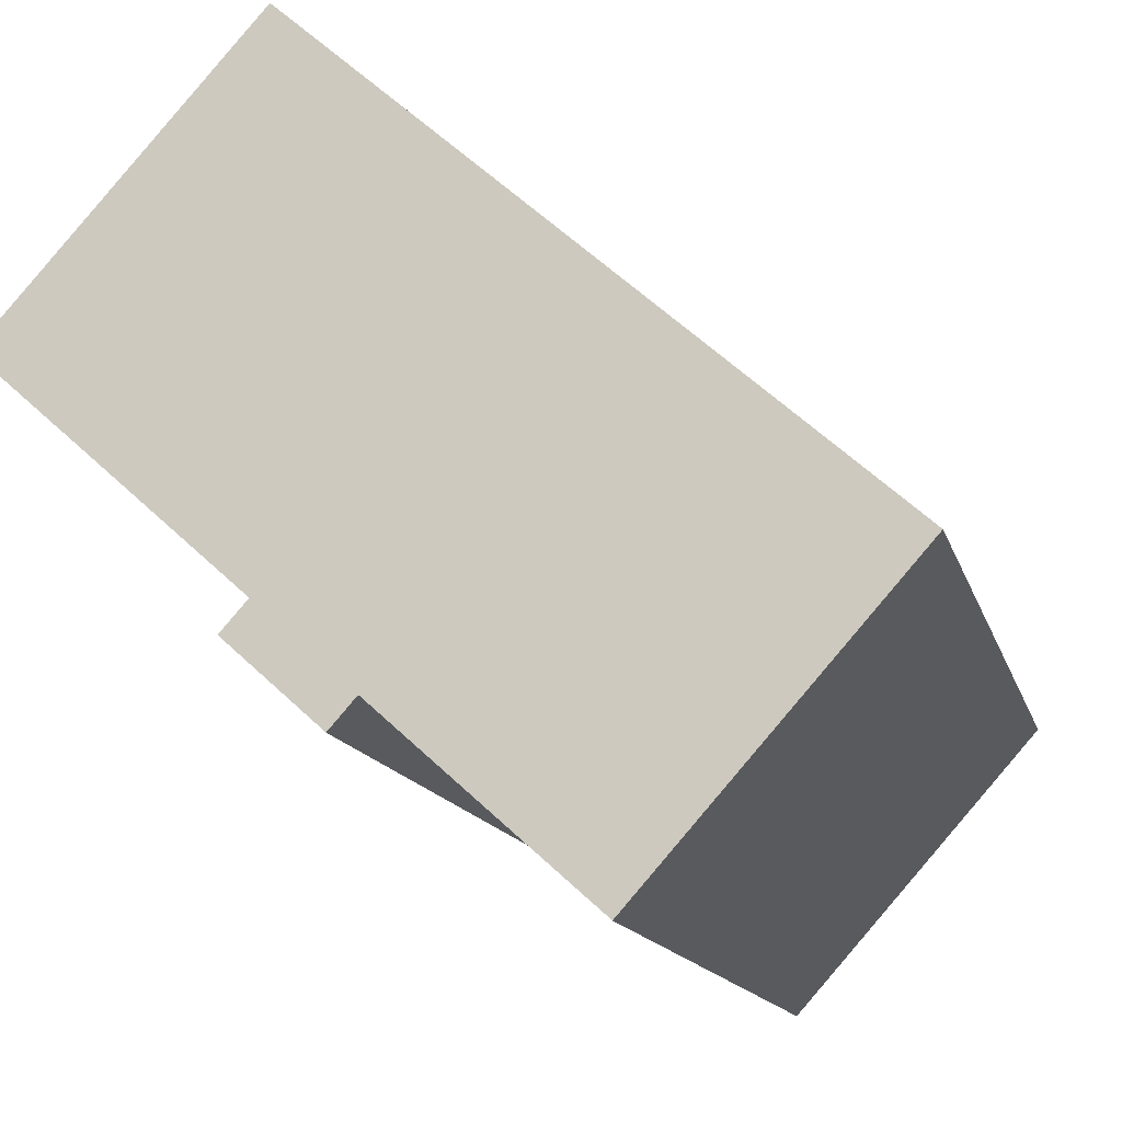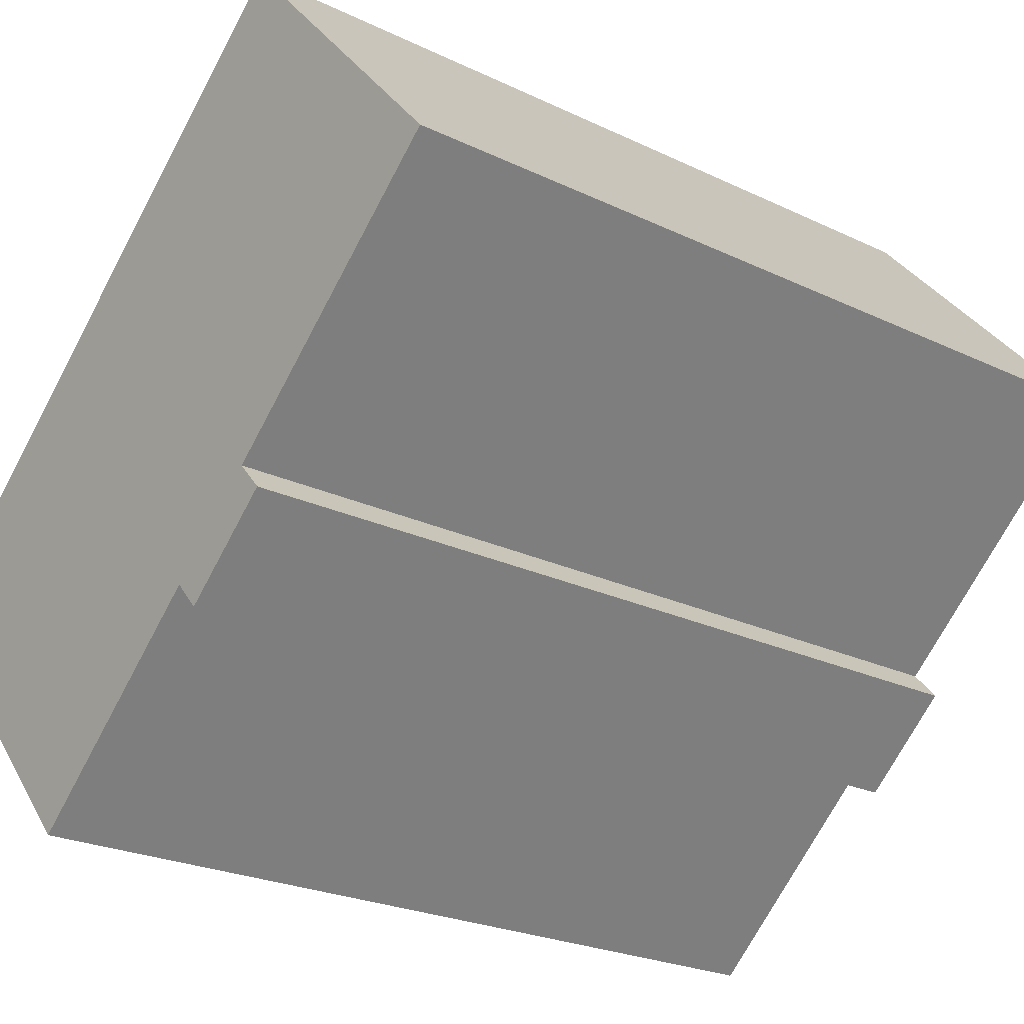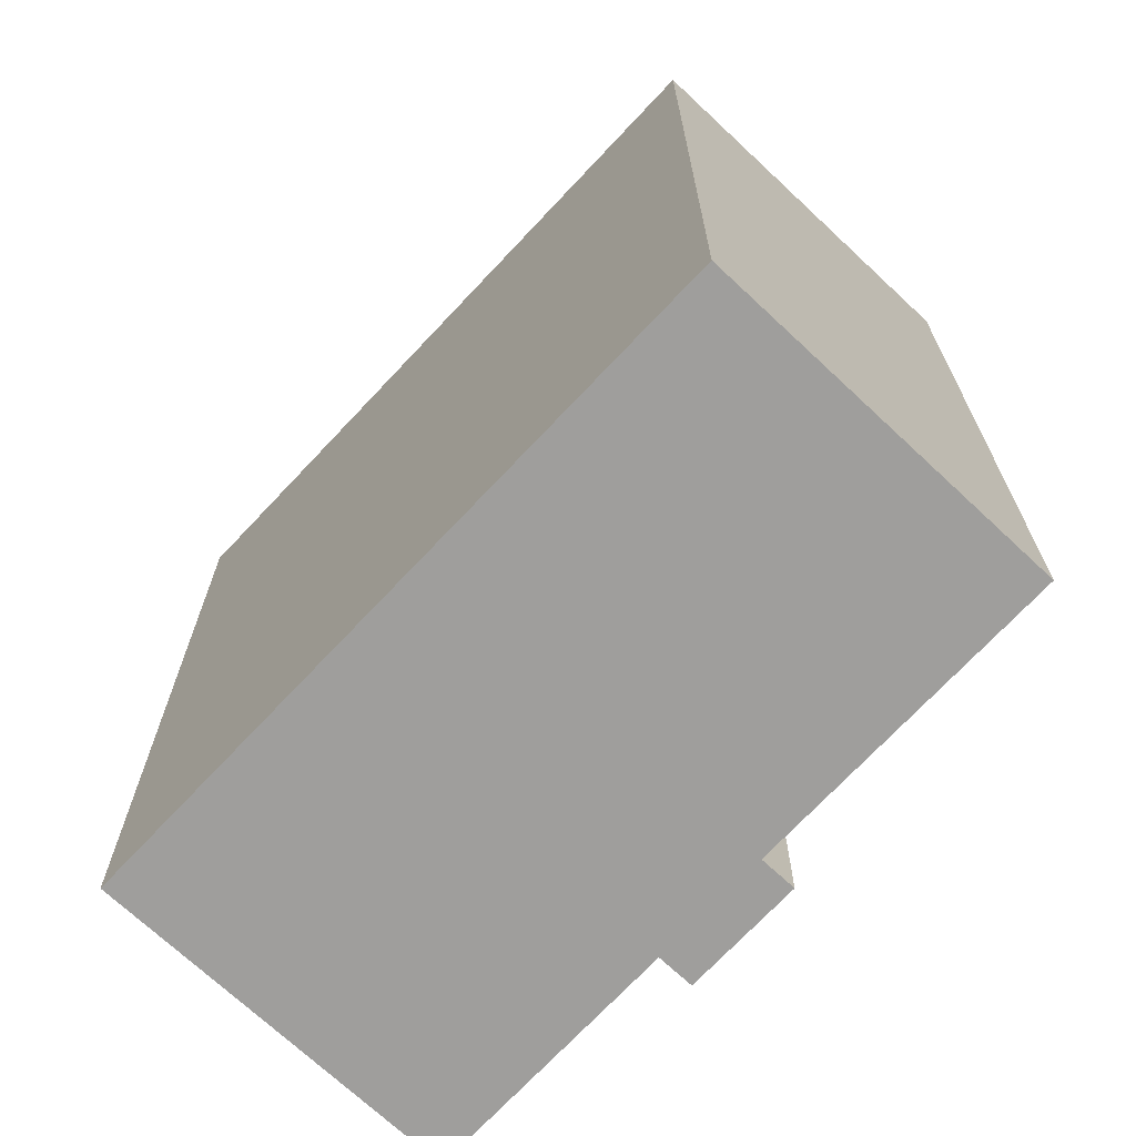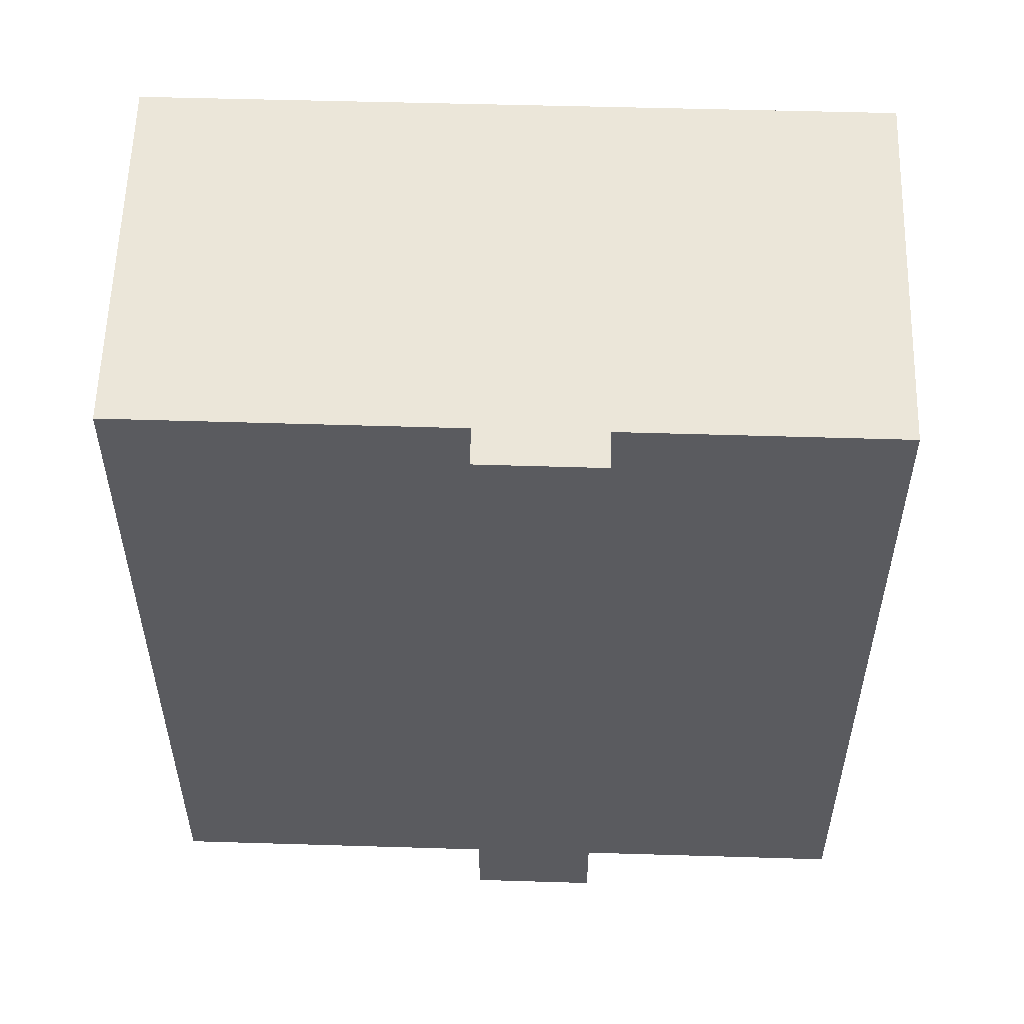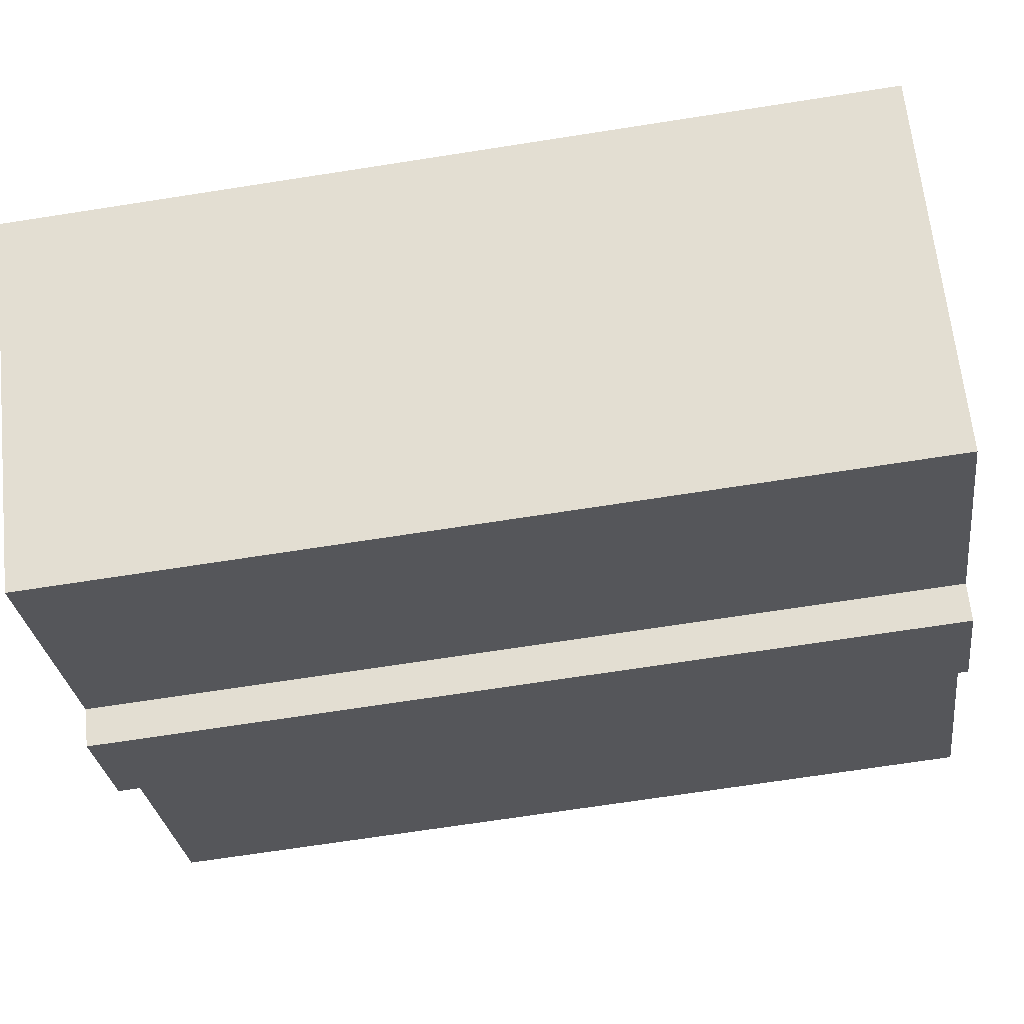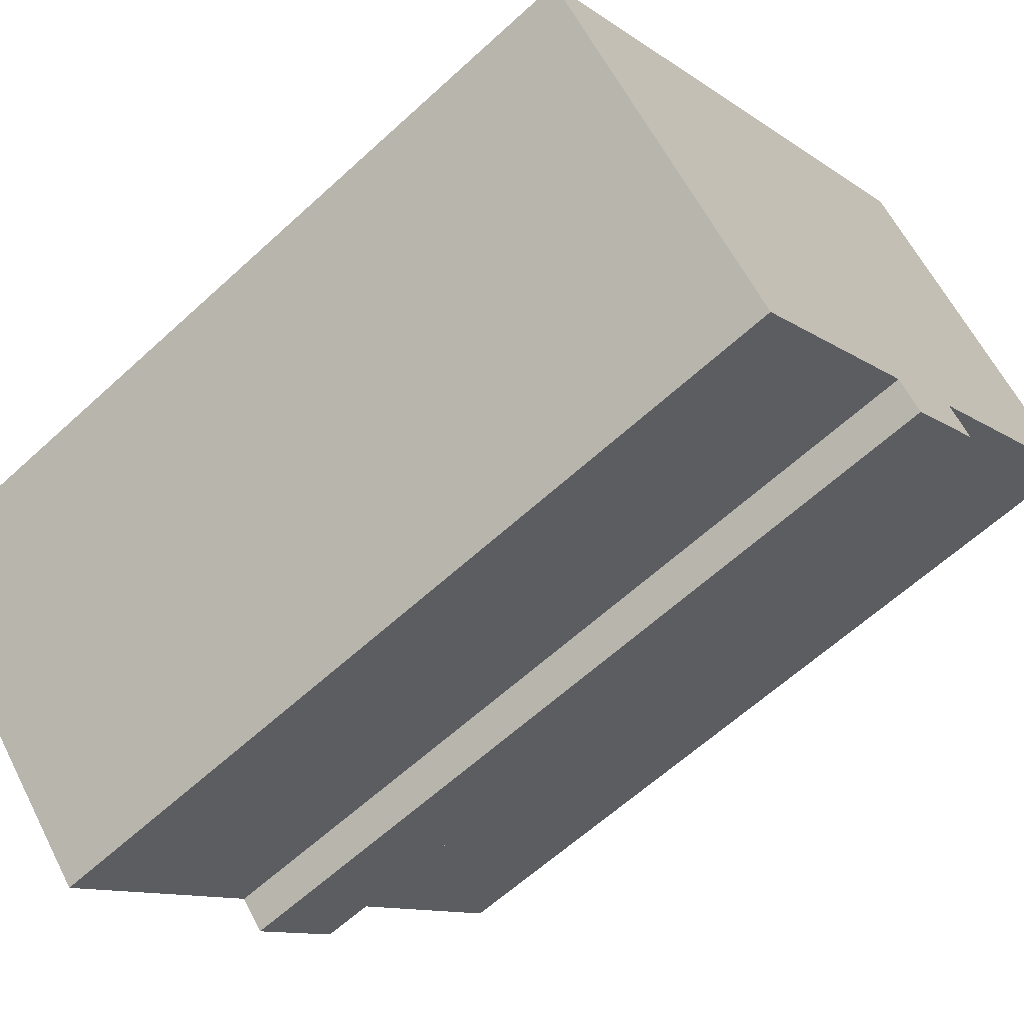
<metadata>
{"format":"obj","ext":"obj","renderer":"f3d","projection":"perspective","resolution":1024,"background":"white","views":[{"elev":-13.8,"azim":-166.2,"up":"+Z"},{"elev":-23.4,"azim":50.8,"up":"+Z"},{"elev":-70.9,"azim":5.1,"up":"+Y"},{"elev":56.7,"azim":139.9,"up":"+Y"},{"elev":-68.5,"azim":-81.1,"up":"+Z"},{"elev":-61.6,"azim":-46.9,"up":"+Z"}]}
</metadata>
<code>
v  11.27 19.78 -3.117
v  10.67 19.78 -2.448
v  13.41 19.78 -1.194
v  18.62 19.78 4.694
v  12.18 19.78 10.87
v  12.7 19.78 11.34
v  10.7 19.78 9.545
v  0.0004212 19.78 -0.0006262
v  18.1 19.78 4.225
v  16.46 19.78 2.755
v  12.81 19.78 -0.524
v  5.958 19.78 -6.676
v  12.7 -6.943e-16 11.34
v  18.1 -2.588e-16 4.226
v  18.62 -2.874e-16 4.694
v  16.46 -1.687e-16 2.756
v  12.81 3.205e-17 -0.5234
v  12.18 -6.658e-16 10.87
v  10.7 -5.845e-16 9.545
v  0 0 0
v  10.67 1.498e-16 -2.447
v  11.27 1.908e-16 -3.117
v  5.958 4.087e-16 -6.675
v  13.41 7.305e-17 -1.193
g defaultobject
f 1 2 3
f 4 5 6
f 5 4 7
f 7 4 8
f 8 4 9
f 8 9 10
f 8 10 11
f 8 11 12
f 12 11 2
f 2 11 3
f 13 14 15
f 14 13 16
f 16 13 17
f 17 13 18
f 17 18 19
f 17 19 20
f 17 20 21
f 17 21 22
f 21 20 23
f 22 24 17
f 15 6 13
f 6 15 4
f 14 4 15
f 4 14 9
f 16 9 14
f 9 16 10
f 17 10 16
f 10 17 11
f 24 11 17
f 11 24 3
f 22 3 24
f 3 22 1
f 2 22 21
f 22 2 1
f 23 2 21
f 2 23 12
f 8 23 20
f 23 8 12
f 7 20 19
f 20 7 8
f 5 19 18
f 19 5 7
f 6 18 13
f 18 6 5

</code>
